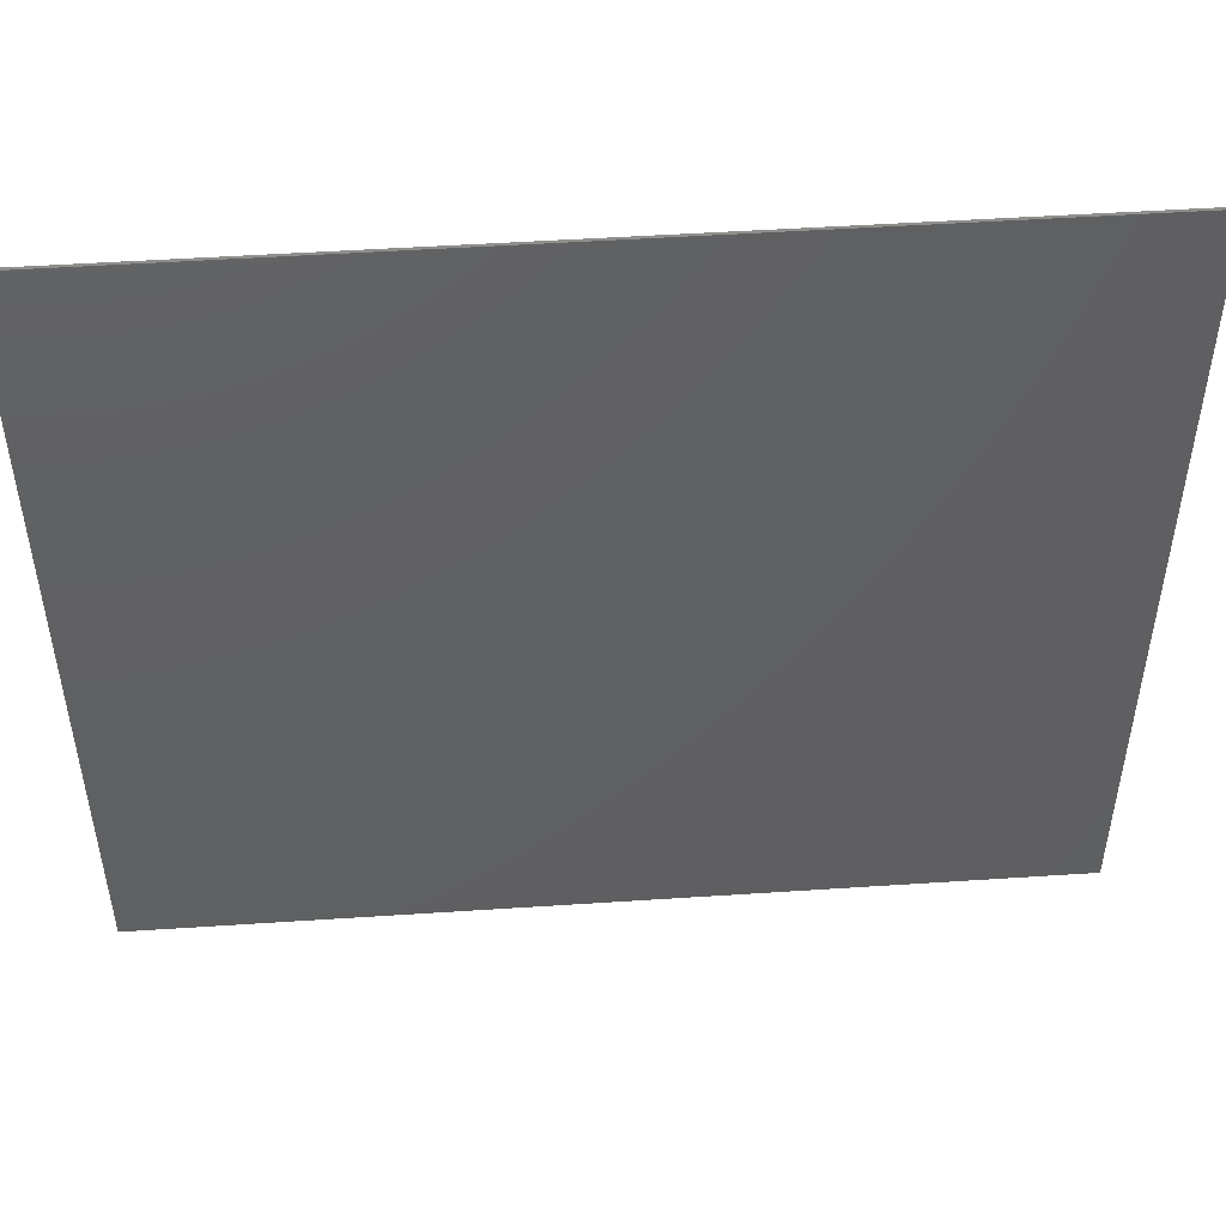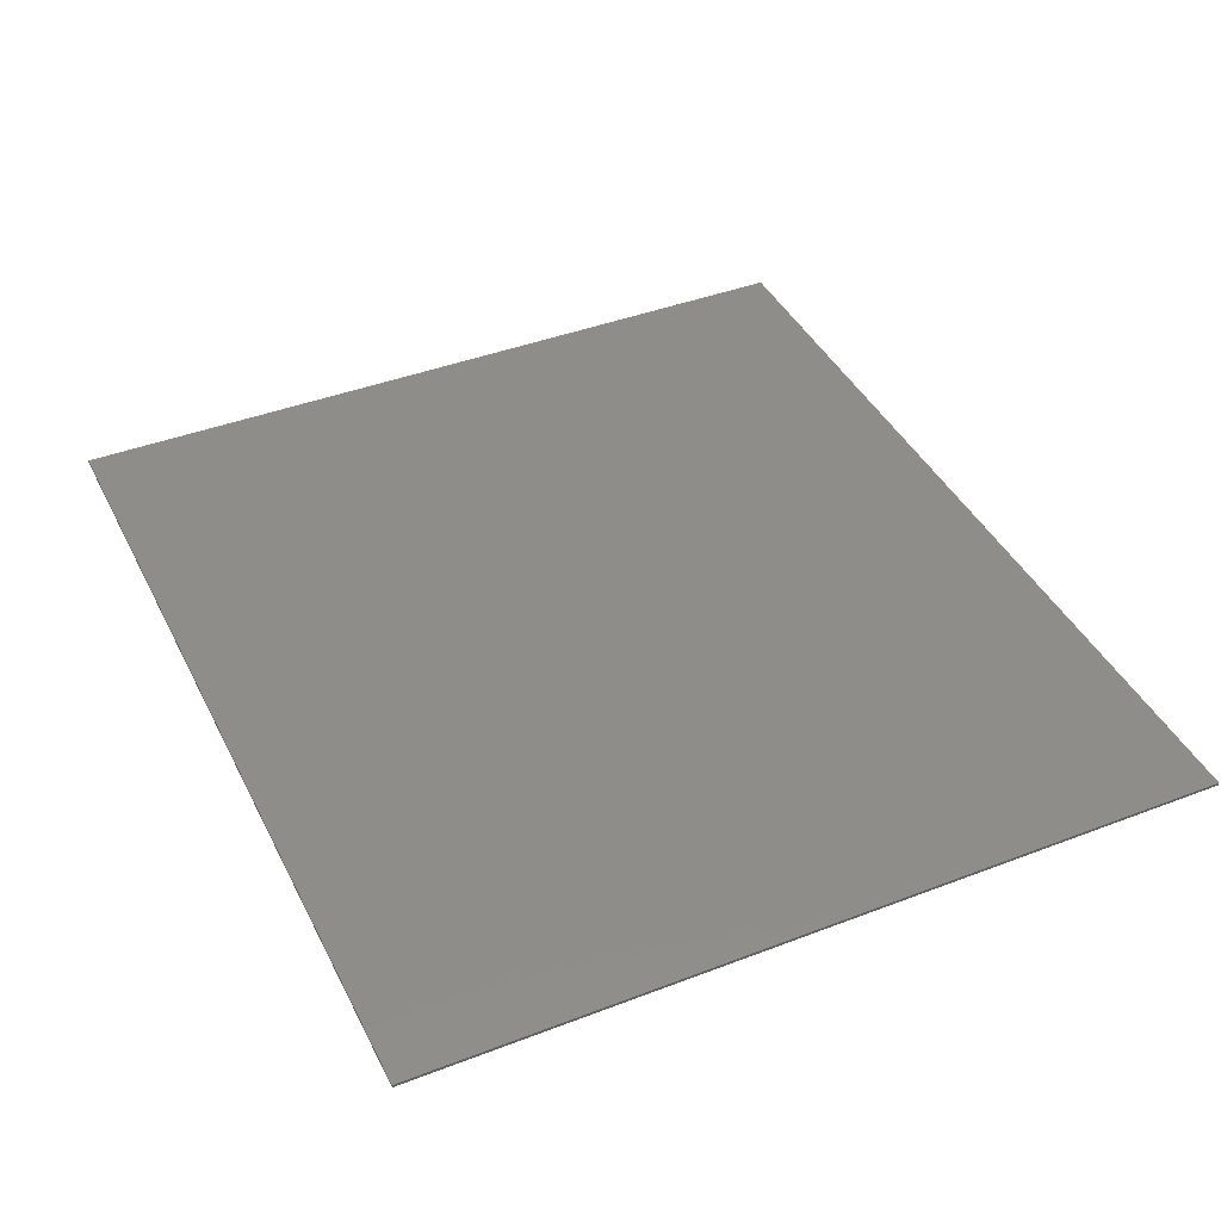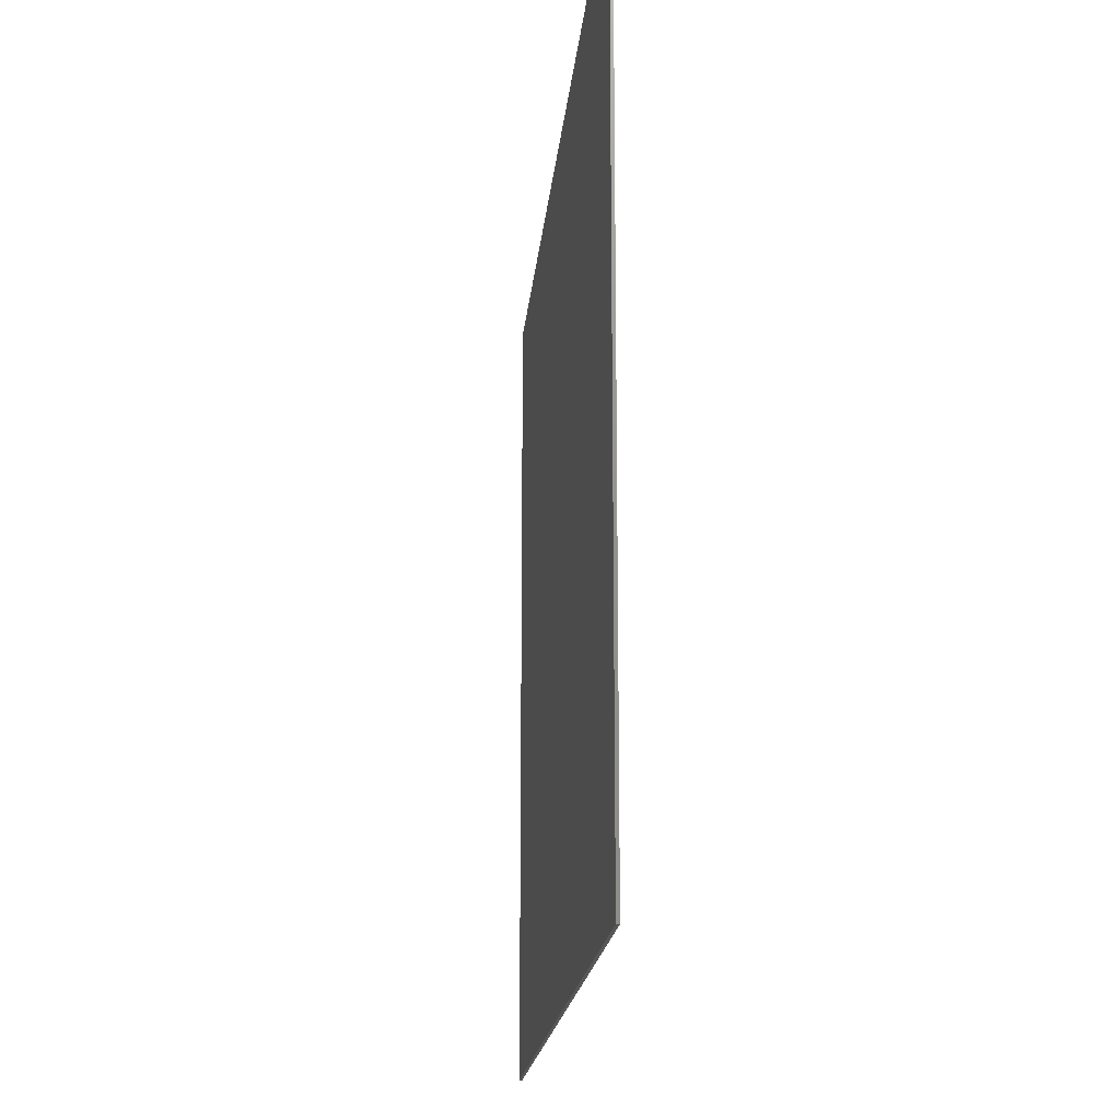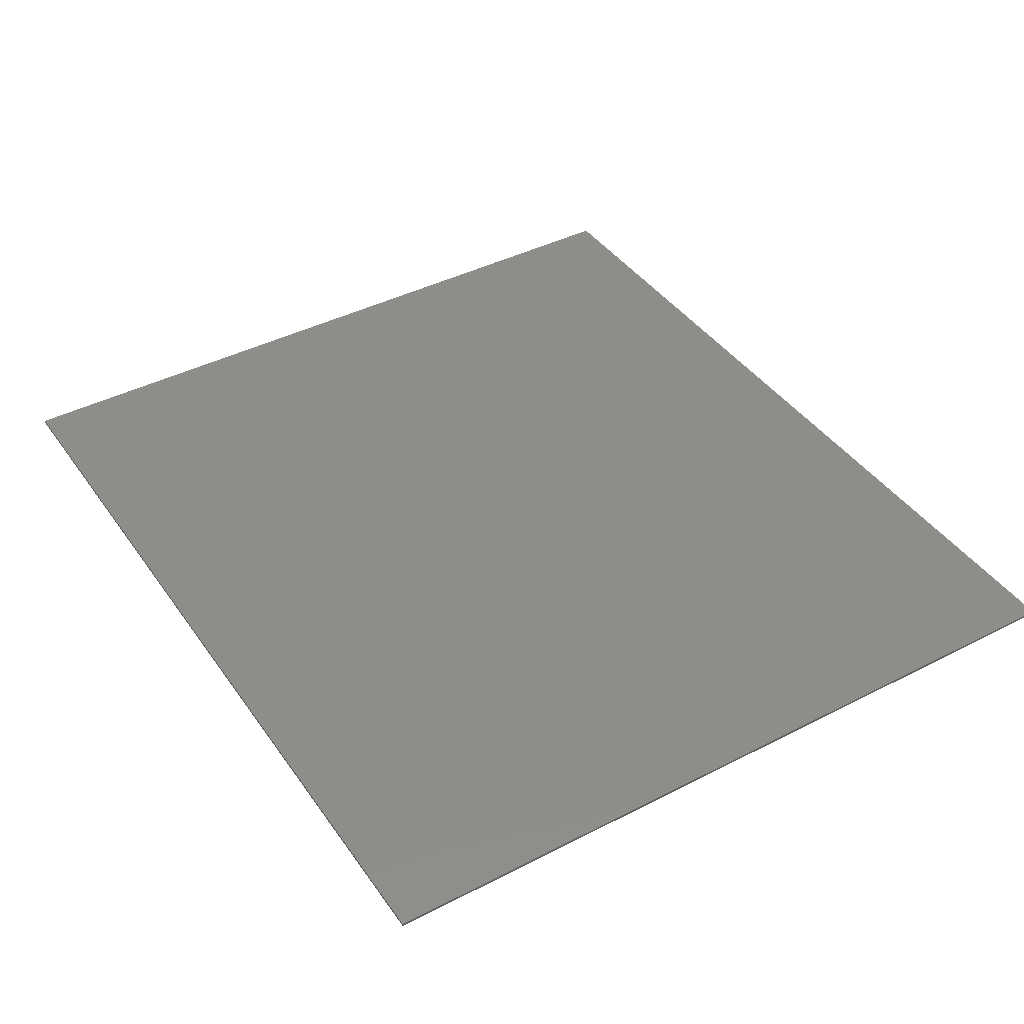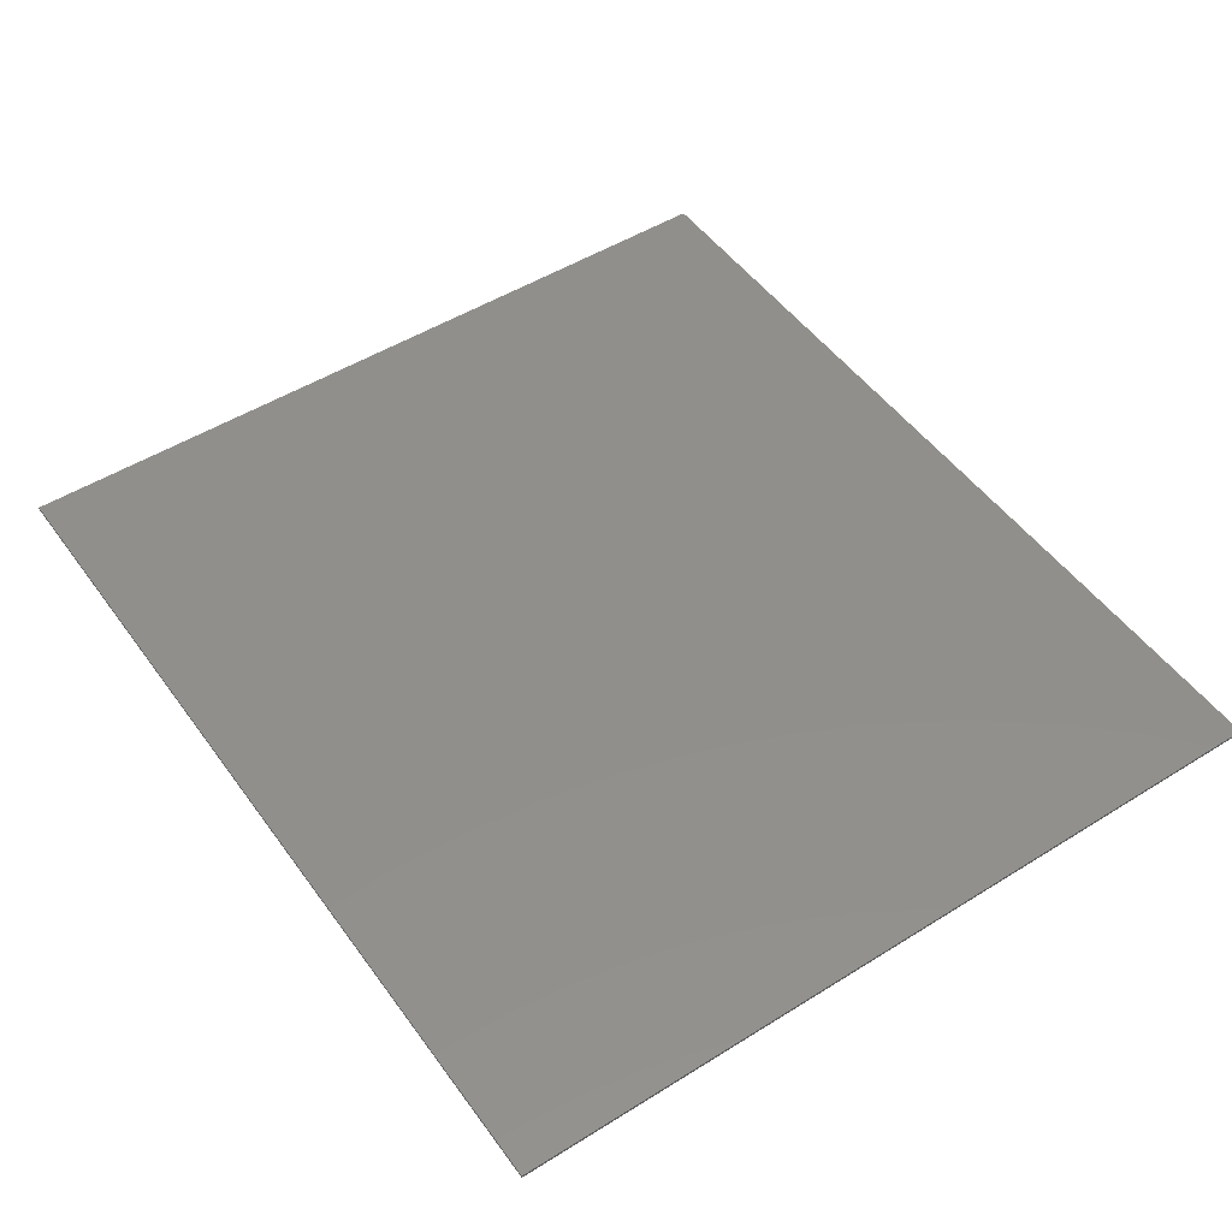
<metadata>
{"format":"stl","ext":"stl","renderer":"f3d","projection":"perspective","resolution":1024,"background":"white","views":[{"elev":49.2,"azim":175.8,"up":"+Z"},{"elev":41.5,"azim":65.1,"up":"+Y"},{"elev":-17.8,"azim":-95.0,"up":"+Z"},{"elev":41.4,"azim":-121.9,"up":"+Y"},{"elev":49.9,"azim":-124.5,"up":"+Y"}]}
</metadata>
<code>
# stl→obj: 193 verts, 366 faces
v 15.2 0 13.6
v 15.2 0 -13.6
v -15.2 0 -13.6
v -15.2 0 13.6
v -15.2 -0.1 13.6
v 15.2 -0.1 13.6
v -15.2 -0.1 -13.6
v 15.2 -0.1 -13.6
v -10.79 -0.1 -2.496
v -9.984 -0.1 -2.272
v -10.37 -0.1 -1.376
v -5.914 -0.1 -2.272
v -4.992 -0.1 -1.376
v -7.142 -0.1 -2.272
v -8.717 -0.1 -2.272
v -5.414 -0.1 -2.496
v -8.717 -0.1 -5.722
v -7.142 -0.1 -5.722
v -8.986 -0.1 -6.17
v -6.874 -0.1 -6.17
v -2.611 -0.1 -1.376
v -4.608 -0.1 -1.376
v -4.339 -0.1 -1.824
v -2.88 -0.1 -1.824
v -4.339 -0.1 -5.722
v -2.88 -0.1 -5.722
v -4.608 -0.1 -6.17
v -2.611 -0.1 -6.17
v 0.1536 -0.1 -1.376
v -1.843 -0.1 -1.376
v -1.267 -0.1 -1.824
v 0.1536 -0.1 -1.824
v -1.267 -0.1 -5.722
v -1.498 -0.1 -6.17
v 0.1536 -0.1 -6.17
v -0.0384 -0.1 -5.722
v -0.0384 -0.1 -3.437
v 2.534 -0.1 -5.722
v 3.034 -0.1 -4.512
v 2.381 -0.1 -6.17
v 4.493 -0.1 -6.17
v 4.339 -0.1 -5.722
v 4.339 -0.1 -1.824
v 3.034 -0.1 -1.824
v 4.57 -0.1 -1.376
v 2.765 -0.1 -1.376
v 5.606 -0.1 -1.376
v 5.798 -0.1 -1.824
v 10.1 -0.1 -1.376
v 8.87 -0.1 -2.272
v 9.408 -0.1 -2.63
v 7.411 -0.1 -2.272
v 5.798 -0.1 -5.722
v 7.411 -0.1 -5.498
v 7.411 -0.1 -4.288
v 7.411 -0.1 -3.571
v 5.53 -0.1 -6.17
v 9.638 -0.1 -6.17
v 9.408 -0.1 -5.498
v 10.1 -0.1 -5.274
v 8.563 -0.1 -4.288
v 9.754 -0.1 -3.571
v 9.101 -0.1 -4.602
v 13.44 -0.1 -0.032
v -13.44 -0.1 -0.032
v -10.75 -0.1 -8.544
v 10.75 -0.1 -8.544
v 7.296 -0.1 -8.096
v 3.456 -0.1 -7.782
v 0 -0.1 -7.648
v -3.36 -0.1 -7.782
v -7.2 -0.1 -8.096
v -4.992 -0.1 6.8
v -6.048 -0.1 6.912
v -5.856 -0.1 5.904
v -5.376 -0.1 6.016
v -4.992 -0.1 5.792
v -4.512 -0.1 6.576
v -4.896 -0.1 5.344
v -4.32 -0.1 6.016
v -5.568 -0.1 5.344
v -5.568 -0.1 4.896
v -4.896 -0.1 4.896
v -4.32 -0.1 2.88
v -4.896 -0.1 3.888
v -5.28 -0.1 3.44
v 5.856 -0.1 5.904
v 6.048 -0.1 6.912
v 4.992 -0.1 6.8
v 5.376 -0.1 6.016
v 4.992 -0.1 5.792
v 4.512 -0.1 6.576
v 4.32 -0.1 6.128
v 4.896 -0.1 5.344
v 5.568 -0.1 4.896
v 5.568 -0.1 5.344
v 4.896 -0.1 4.896
v 4.32 -0.1 2.88
v 4.896 -0.1 3.888
v 5.28 -0.1 3.44
v 3.84 -0.1 4.224
v 3.84 -0.1 5.344
v -3.84 -0.1 5.344
v -3.84 -0.1 4.224
v 3.84 -0.1 2.656
v 3.84 -0.1 3.776
v -3.84 -0.1 3.776
v -3.84 -0.1 2.656
v 3.84 -0.1 1.088
v 3.84 -0.1 2.208
v -3.84 -0.1 2.208
v -3.84 -0.1 1.088
v -1.774 -0.1 6.306
v -1.92 -0.1 5.792
v -1.229 -0.1 5.792
v -1.135 -0.1 6.101
v -1.358 -0.1 6.742
v -0.8689 -0.1 6.362
v -0.7347 -0.1 7.034
v -0.4703 -0.1 6.537
v 0 -0.1 7.136
v 0 -0.1 6.598
v 0.7347 -0.1 7.034
v 0.4703 -0.1 6.537
v 1.358 -0.1 6.742
v 0.8689 -0.1 6.362
v 1.774 -0.1 6.306
v 1.135 -0.1 6.101
v 1.92 -0.1 5.792
v 1.229 -0.1 5.792
v 3.456 -0.1 -8.432
v 0 -0.1 -8.32
v 7.296 -0.1 -8.768
v 11.04 -0.1 -9.216
v 14.11 -0.1 0.528
v -3.36 -0.1 -8.432
v -7.2 -0.1 -8.768
v -11.04 -0.1 -9.216
v -14.11 -0.1 0.528
v -3.84 -0.1 0.528
v 3.84 -0.1 0.528
v 0 -0.1 5.792
v 1.218 -0.1 5.897
v 1.187 -0.1 6.001
v 1.064 -0.1 6.195
v 0.9749 -0.1 6.283
v 0.7481 -0.1 6.432
v 0.6144 -0.1 6.49
v 0.318 -0.1 6.571
v 0.1604 -0.1 6.591
v -0.1604 -0.1 6.591
v -0.318 -0.1 6.571
v -0.6144 -0.1 6.49
v -0.7481 -0.1 6.432
v -0.9749 -0.1 6.283
v -1.064 -0.1 6.195
v -1.187 -0.1 6.001
v -1.218 -0.1 5.897
v -4.32 -0.1 2.208
v 4.32 -0.1 2.208
v -3.84 -0.1 0.752
v -4.32 -0.1 0.976
v 3.84 -0.1 0.752
v 4.32 -0.1 0.976
v -5.952 -0.1 3.104
v -6.72 -0.1 7.472
v -4.896 -0.1 7.36
v -4.224 -0.1 7.024
v -2.496 -0.1 5.792
v -2.304 -0.1 6.576
v -1.728 -0.1 7.248
v -0.864 -0.1 7.696
v 0 -0.1 7.808
v -3.456 -0.1 5.792
v -6.24 -0.1 5.344
v -5.952 -0.1 4.896
v -5.76 -0.1 4
v 0.864 -0.1 7.696
v 1.728 -0.1 7.248
v 2.304 -0.1 6.576
v 2.496 -0.1 5.792
v 3.456 -0.1 5.792
v 4.224 -0.1 7.024
v 4.896 -0.1 7.36
v 6.72 -0.1 7.472
v 6.24 -0.1 5.344
v 5.952 -0.1 4.896
v 5.76 -0.1 4
v 5.952 -0.1 3.104
v -14.98 -0.1 -10.34
v -14.98 -0.1 8.48
v 14.98 -0.1 8.48
v 14.98 -0.1 -10.34
f 1 2 3
f 3 4 1
f 5 6 1
f 1 4 5
f 7 5 4
f 4 3 7
f 8 7 3
f 3 2 8
f 6 8 2
f 2 1 6
f 9 10 11
f 12 13 14
f 15 14 13
f 13 11 15
f 15 11 10
f 16 13 12
f 15 17 18
f 18 14 15
f 17 19 20
f 20 18 17
f 21 22 23
f 23 24 21
f 23 25 26
f 26 24 23
f 25 27 28
f 28 26 25
f 29 30 31
f 31 32 29
f 33 34 35
f 35 36 33
f 33 36 37
f 37 31 33
f 37 32 31
f 32 37 38
f 38 39 32
f 38 40 41
f 41 42 38
f 39 38 42
f 43 44 39
f 39 42 43
f 43 45 46
f 46 44 43
f 47 48 49
f 50 51 49
f 52 50 49
f 49 48 52
f 53 54 55
f 48 53 55
f 55 56 48
f 48 56 52
f 53 57 58
f 58 54 53
f 58 59 54
f 58 60 59
f 61 62 56
f 56 55 61
f 61 63 62
f 49 64 47
f 47 64 45
f 45 64 46
f 46 64 29
f 29 64 30
f 30 64 65
f 65 21 30
f 21 65 22
f 22 65 13
f 13 65 11
f 9 65 66
f 67 64 60
f 60 58 67
f 57 68 67
f 67 58 57
f 40 69 41
f 41 69 68
f 68 57 41
f 40 35 70
f 70 69 40
f 70 35 34
f 34 71 70
f 71 27 20
f 20 72 71
f 72 20 19
f 19 66 72
f 9 11 65
f 10 9 66
f 66 19 10
f 17 15 10
f 10 19 17
f 18 12 14
f 12 18 20
f 20 16 12
f 27 25 16
f 16 20 27
f 22 13 16
f 16 23 22
f 25 23 16
f 34 28 71
f 28 27 71
f 28 34 33
f 33 26 28
f 26 33 31
f 31 24 26
f 24 31 30
f 30 21 24
f 35 40 38
f 38 36 35
f 36 38 37
f 39 44 32
f 44 46 29
f 29 32 44
f 43 48 47
f 47 45 43
f 43 42 53
f 53 48 43
f 53 42 41
f 41 57 53
f 50 52 56
f 50 56 62
f 62 51 50
f 49 51 62
f 62 64 49
f 64 62 60
f 62 63 59
f 59 60 62
f 59 63 61
f 61 54 59
f 61 55 54
f 73 74 75
f 75 76 73
f 73 76 77
f 77 78 73
f 77 79 80
f 80 78 77
f 79 81 82
f 82 83 79
f 80 79 83
f 83 84 80
f 84 83 85
f 84 85 86
f 87 88 89
f 89 90 87
f 91 90 89
f 89 92 91
f 93 94 91
f 91 92 93
f 95 96 94
f 94 97 95
f 97 94 93
f 93 98 97
f 99 97 98
f 100 99 98
f 101 102 103
f 103 104 101
f 105 106 107
f 107 108 105
f 109 110 111
f 111 112 109
f 113 114 115
f 115 116 113
f 117 113 116
f 116 118 117
f 119 117 118
f 118 120 119
f 121 119 120
f 120 122 121
f 123 121 122
f 122 124 123
f 125 123 124
f 124 126 125
f 127 125 126
f 126 128 127
f 129 127 128
f 128 130 129
f 131 69 70
f 70 132 131
f 133 68 69
f 69 131 133
f 134 67 68
f 68 133 134
f 134 135 64
f 64 67 134
f 132 70 71
f 71 136 132
f 136 71 72
f 72 137 136
f 137 72 66
f 66 138 137
f 138 66 65
f 65 139 138
f 65 140 139
f 65 64 141
f 141 140 65
f 135 141 64
f 142 130 143
f 142 143 144
f 142 144 128
f 142 128 145
f 142 145 146
f 142 146 126
f 142 126 147
f 142 147 148
f 142 148 124
f 142 124 149
f 142 149 150
f 142 150 122
f 142 122 151
f 142 151 152
f 142 152 120
f 142 120 153
f 142 153 154
f 142 154 118
f 142 118 155
f 142 155 156
f 142 156 116
f 142 116 157
f 142 157 158
f 142 158 115
f 79 77 76
f 76 81 79
f 80 104 103
f 107 104 80
f 80 84 108
f 108 107 80
f 111 108 84
f 84 159 112
f 112 111 84
f 101 104 107
f 107 106 101
f 105 108 111
f 111 110 105
f 102 101 93
f 93 101 106
f 106 105 98
f 98 93 106
f 98 105 110
f 110 109 160
f 160 98 110
f 91 94 96
f 96 90 91
f 161 112 159
f 159 162 161
f 160 109 163
f 163 164 160
f 109 112 161
f 161 163 109
f 84 86 165
f 165 159 84
f 166 74 73
f 73 167 166
f 73 78 168
f 168 167 73
f 169 114 113
f 113 170 169
f 113 117 171
f 171 170 113
f 117 119 172
f 172 171 117
f 119 121 173
f 173 172 119
f 80 174 168
f 168 78 80
f 103 174 80
f 75 74 166
f 166 175 75
f 76 75 175
f 175 81 76
f 81 175 176
f 176 82 81
f 83 82 177
f 177 85 83
f 82 176 177
f 86 85 177
f 177 165 86
f 173 121 123
f 123 178 173
f 178 123 125
f 125 179 178
f 179 125 127
f 127 180 179
f 180 127 129
f 129 181 180
f 182 102 93
f 182 93 92
f 92 183 182
f 183 92 89
f 89 184 183
f 184 89 88
f 88 185 184
f 185 88 87
f 87 186 185
f 90 96 186
f 186 87 90
f 186 96 95
f 95 187 186
f 95 97 99
f 99 188 95
f 187 95 188
f 188 99 100
f 100 189 188
f 189 100 98
f 98 160 189
f 169 174 103
f 103 114 169
f 115 114 103
f 103 142 115
f 130 142 103
f 103 102 130
f 102 129 130
f 181 129 102
f 102 182 181
f 190 139 191
f 190 138 139
f 192 135 193
f 166 167 172
f 172 191 166
f 168 171 172
f 172 167 168
f 171 168 170
f 170 168 174
f 174 169 170
f 173 191 172
f 191 173 192
f 173 178 192
f 178 184 185
f 185 192 178
f 183 184 178
f 178 179 183
f 179 180 183
f 183 180 181
f 181 182 183
f 175 166 191
f 191 139 175
f 177 176 175
f 175 165 177
f 165 175 139
f 159 165 139
f 139 162 159
f 161 162 139
f 139 140 161
f 192 185 186
f 186 135 192
f 186 187 188
f 188 189 186
f 135 186 189
f 135 189 160
f 160 164 135
f 135 164 163
f 163 141 135
f 140 141 163
f 163 161 140
f 134 193 135
f 138 190 136
f 136 137 138
f 132 136 190
f 133 131 132
f 132 190 133
f 190 193 134
f 134 133 190
f 7 8 193
f 193 190 7
f 190 191 5
f 5 7 190
f 8 6 192
f 192 193 8
f 191 192 6
f 6 5 191

</code>
